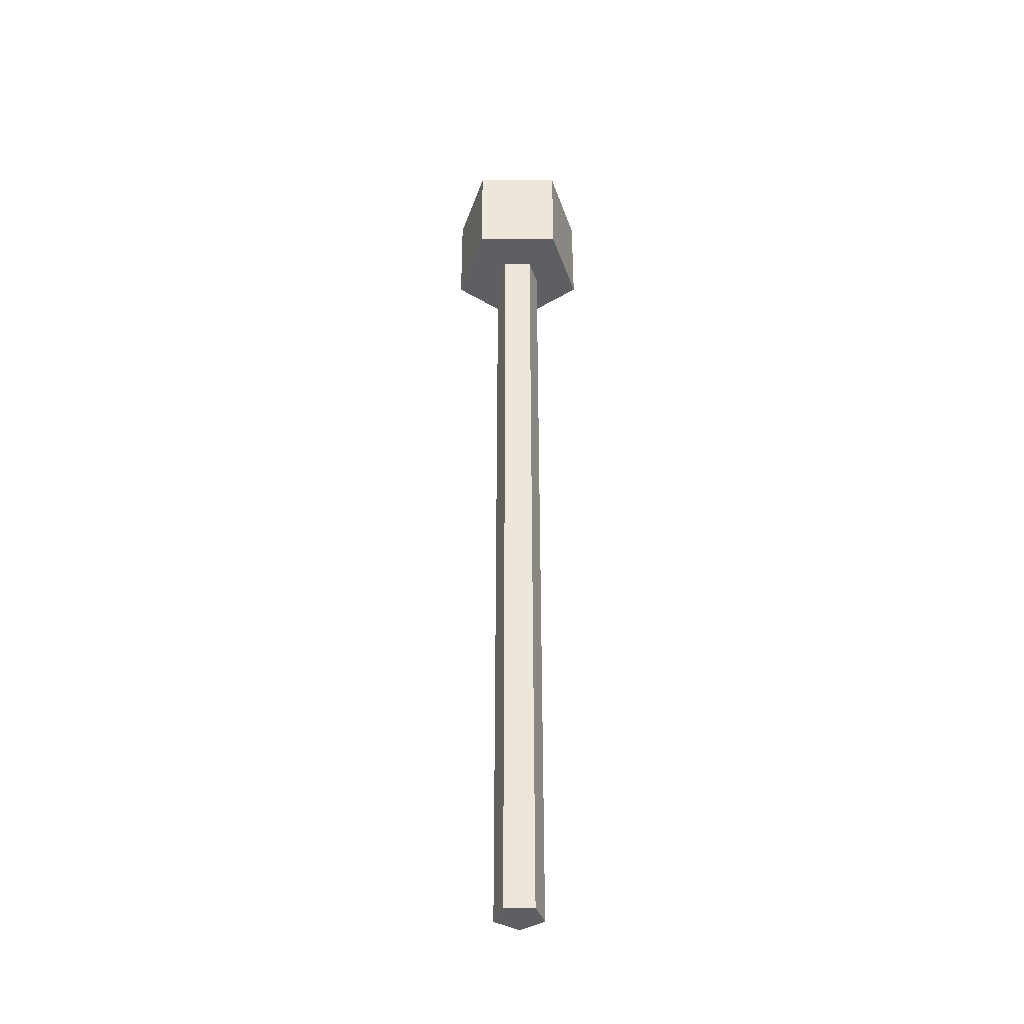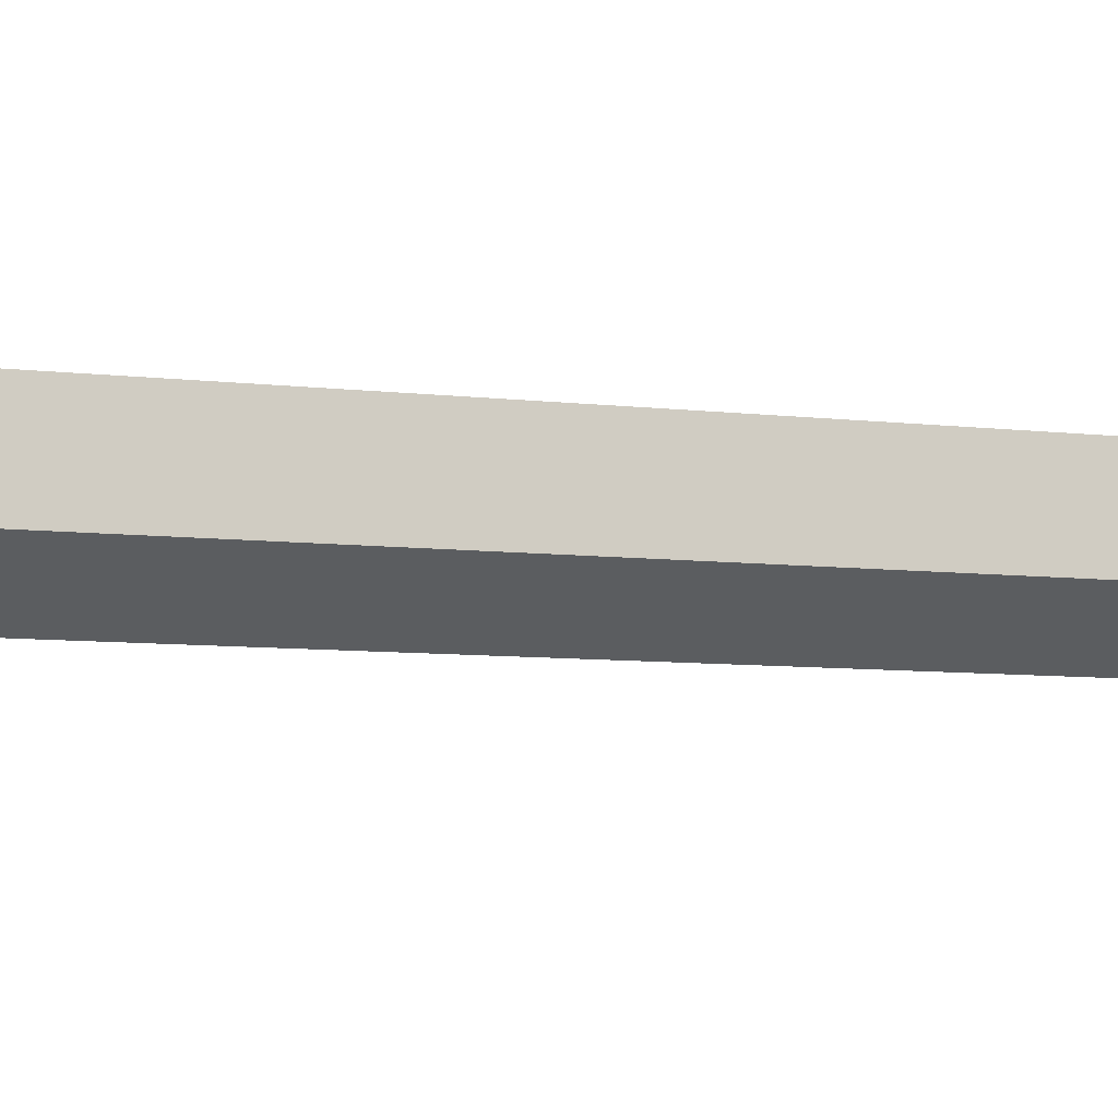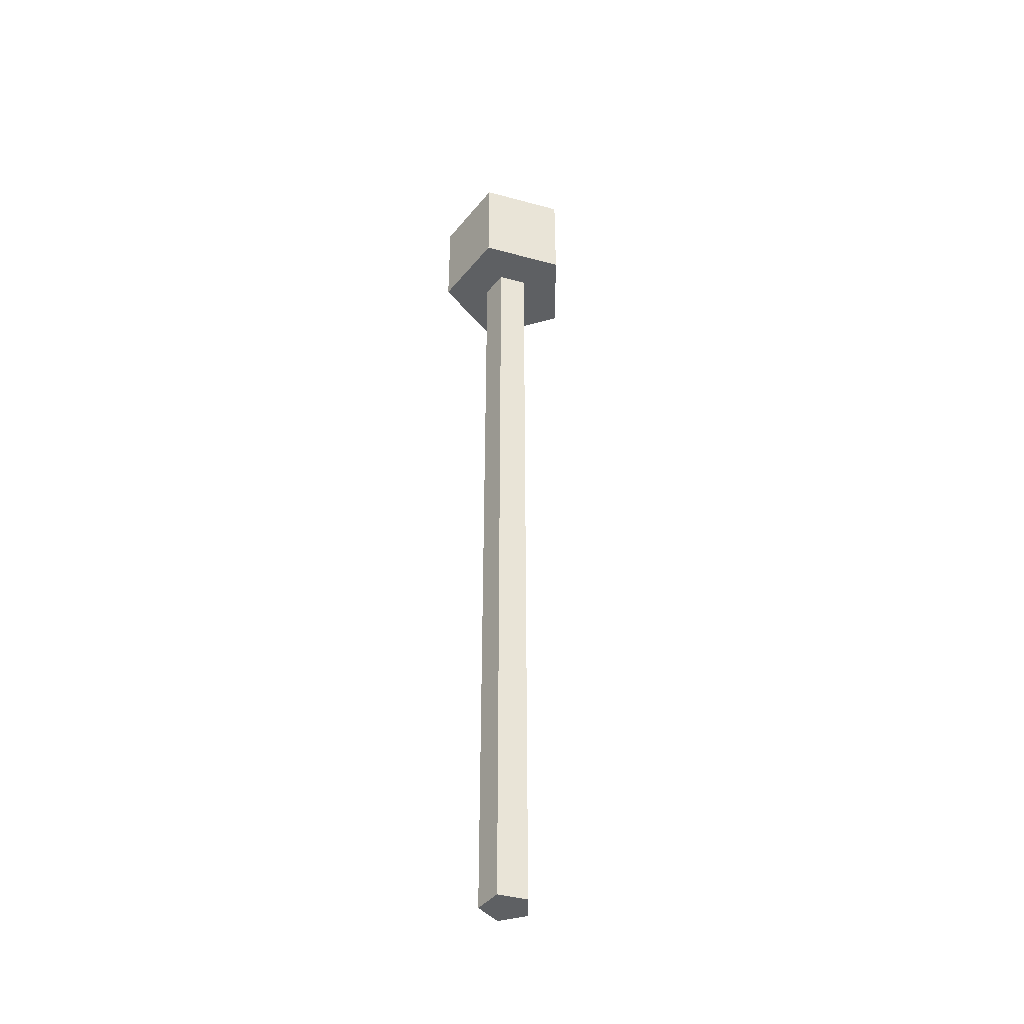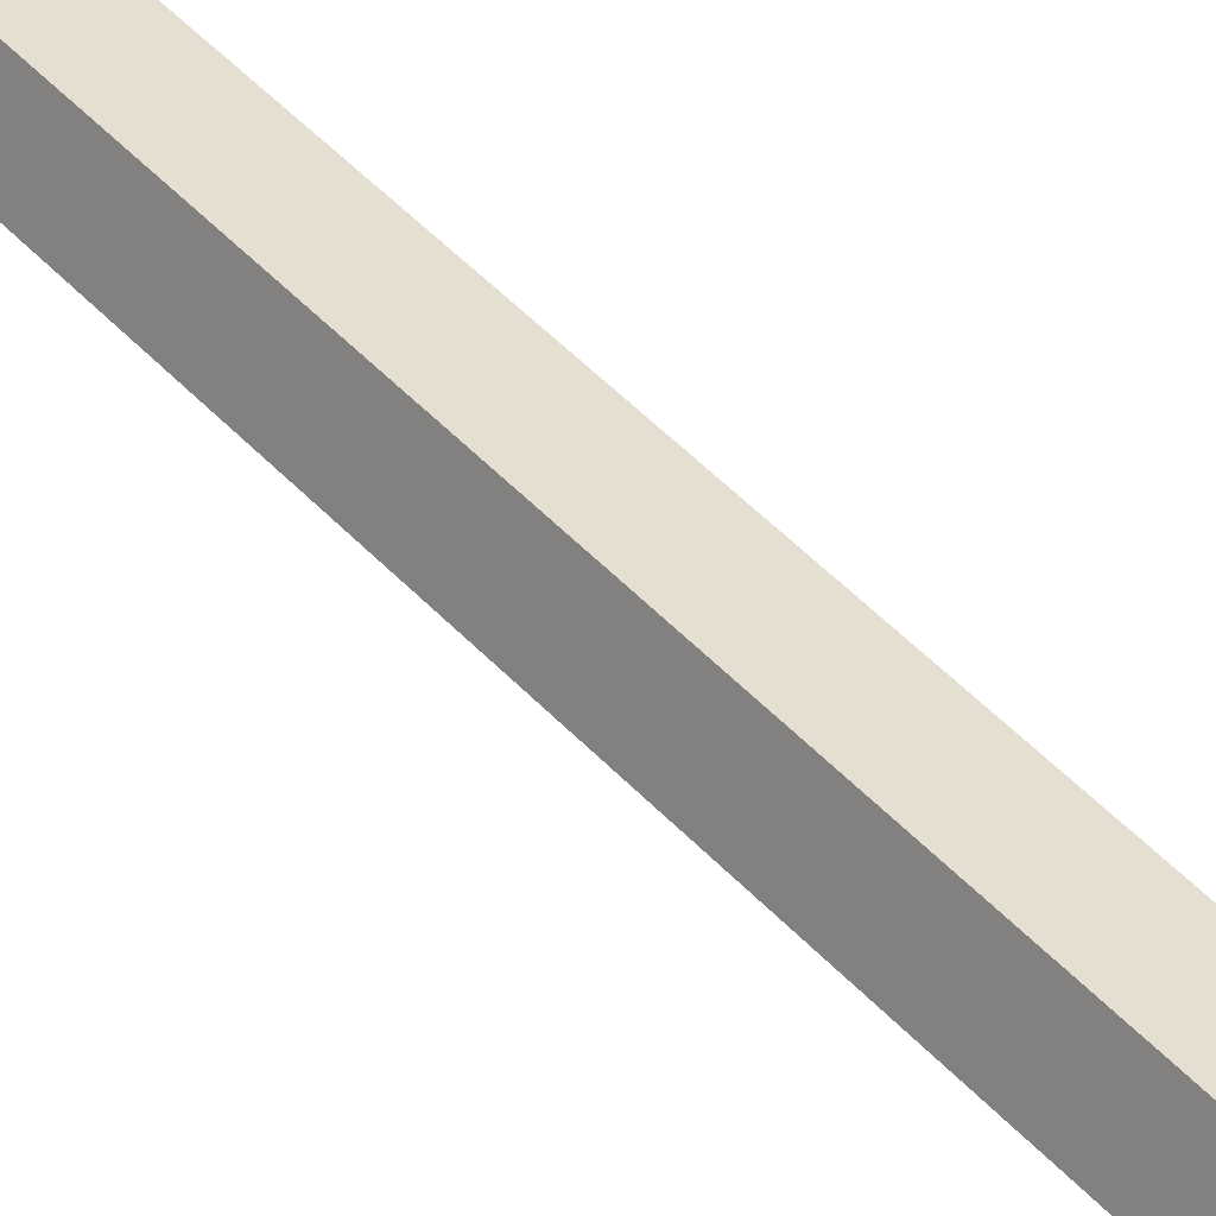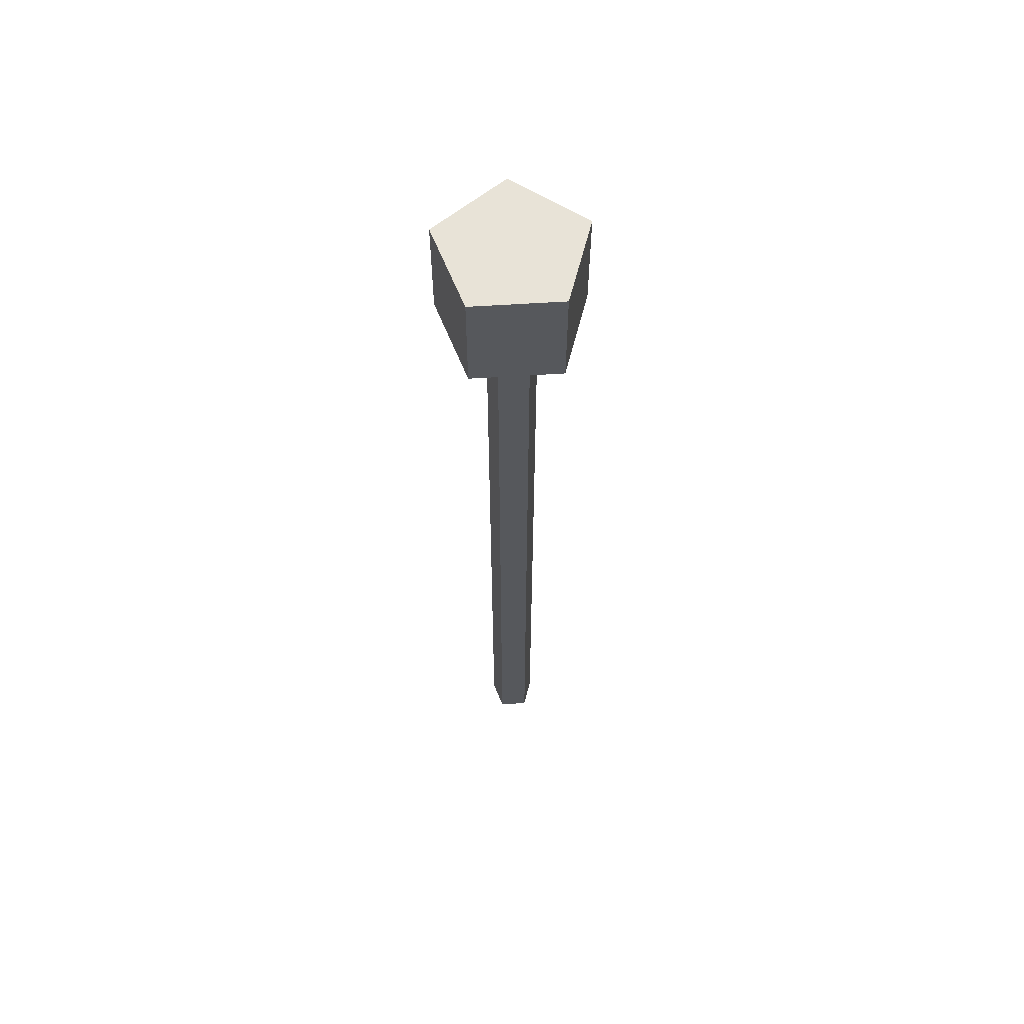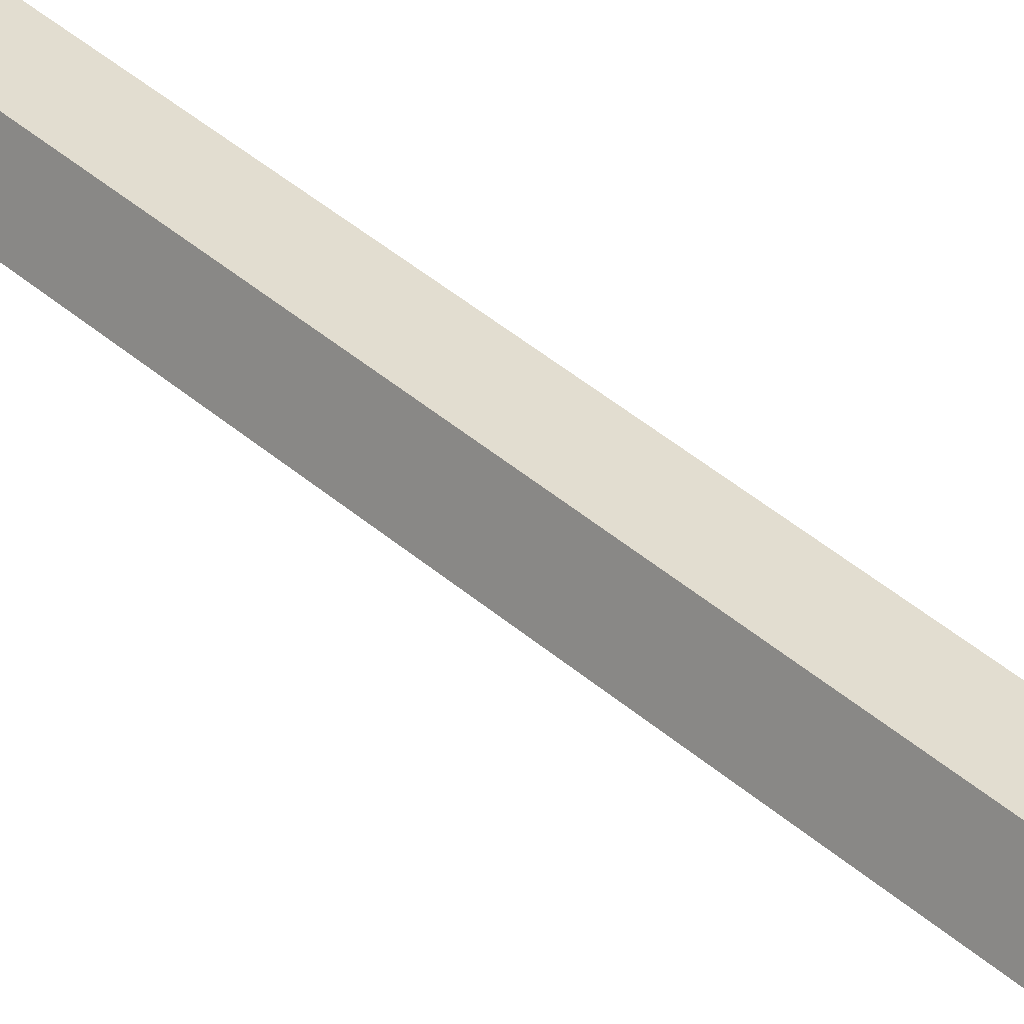
<metadata>
{"format":"obj","ext":"obj","renderer":"f3d","projection":"perspective","resolution":1024,"background":"white","views":[{"elev":-39.6,"azim":-72.0,"up":"+Y"},{"elev":-2.6,"azim":44.9,"up":"+Z"},{"elev":-42.6,"azim":126.1,"up":"+Y"},{"elev":36.6,"azim":145.8,"up":"+Z"},{"elev":61.5,"azim":-3.7,"up":"+Y"},{"elev":35.1,"azim":140.5,"up":"+Z"}]}
</metadata>
<code>
v -0.02853 0 -0.009271
v -0.01763 0 0.02427
v 0.01763 0 0.02427
v 0.02853 0 -0.009271
v 0 0 -0.03
v -0.02853 1.03 -0.009271
v -0.01763 1.03 0.02427
v 0.01763 1.03 0.02427
v 0.02853 1.03 -0.009271
v 0 1.03 -0.03
v -0.02853 1.162 -0.009271
v -0.01763 1.162 0.02427
v 0.01763 1.162 0.02427
v 0.02853 1.162 -0.009271
v 0 1.162 -0.03
v -0.08375 1.03 -0.02721
v -0.05176 1.03 0.07124
v -0.05176 1.162 0.07124
v -0.08375 1.162 -0.02721
v 0.05176 1.03 0.07124
v 0.05176 1.162 0.07124
v 0.08375 1.03 -0.02721
v 0.08375 1.162 -0.02721
v 0 1.03 -0.08806
v 0 1.162 -0.08806
v 0 0 -0
f 1 2 7 6
f 2 3 8 7
f 3 4 9 8
f 4 5 10 9
f 5 1 6 10
f 11 12 13 14 15
f 16 17 18 19
f 17 20 21 18
f 20 22 23 21
f 22 24 25 23
f 24 16 19 25
f 6 7 17 16
f 12 11 19 18
f 7 8 20 17
f 13 12 18 21
f 8 9 22 20
f 14 13 21 23
f 9 10 24 22
f 15 14 23 25
f 10 6 16 24
f 11 15 25 19
f 1 5 26
f 5 4 26
f 4 3 26
f 3 2 26
f 2 1 26

</code>
